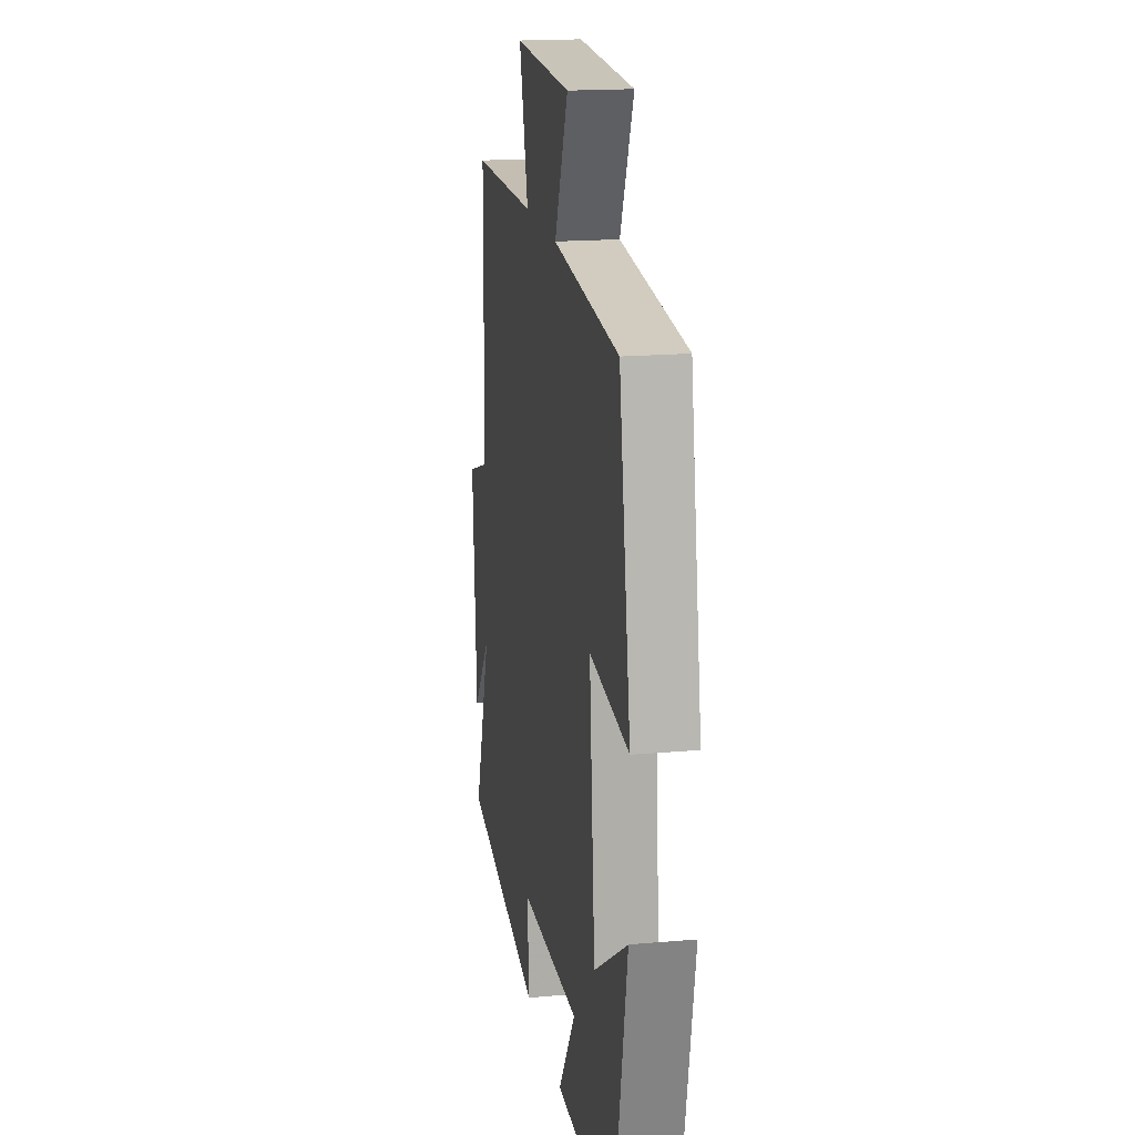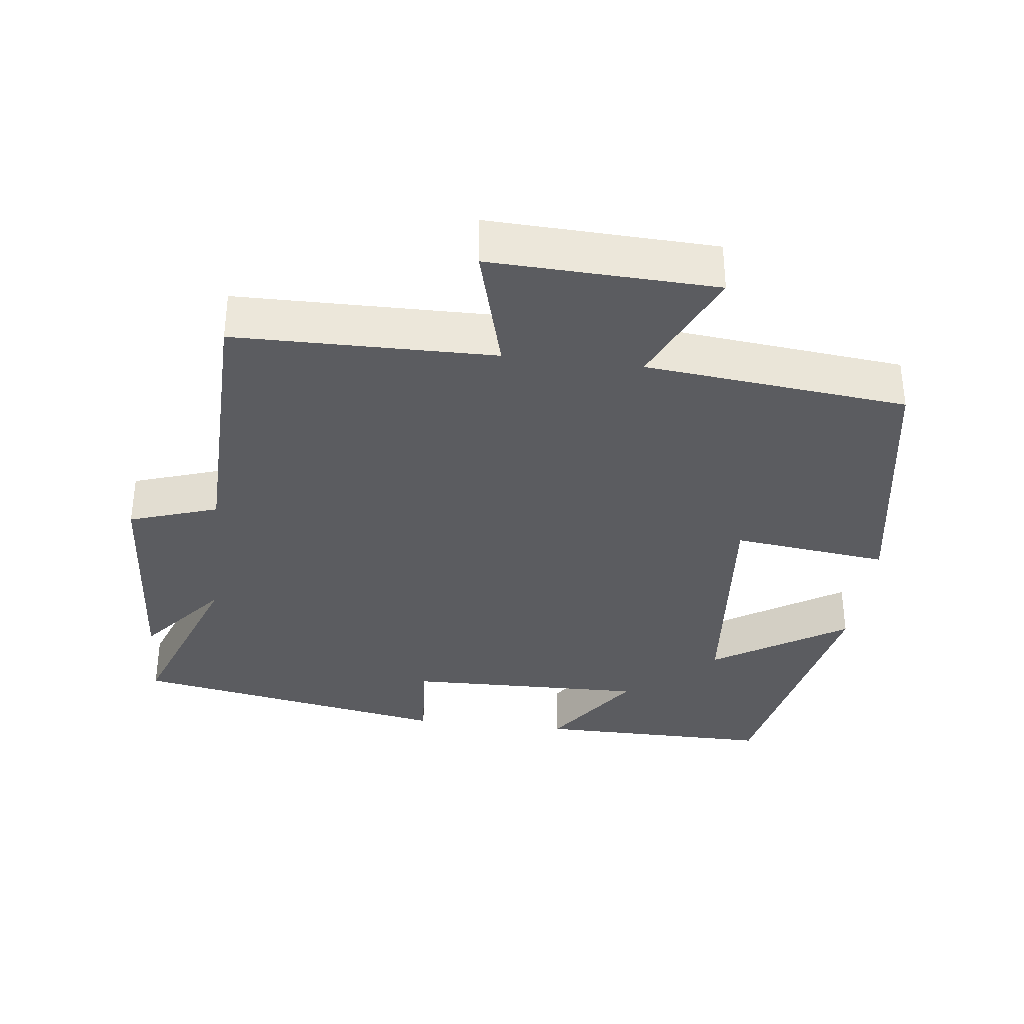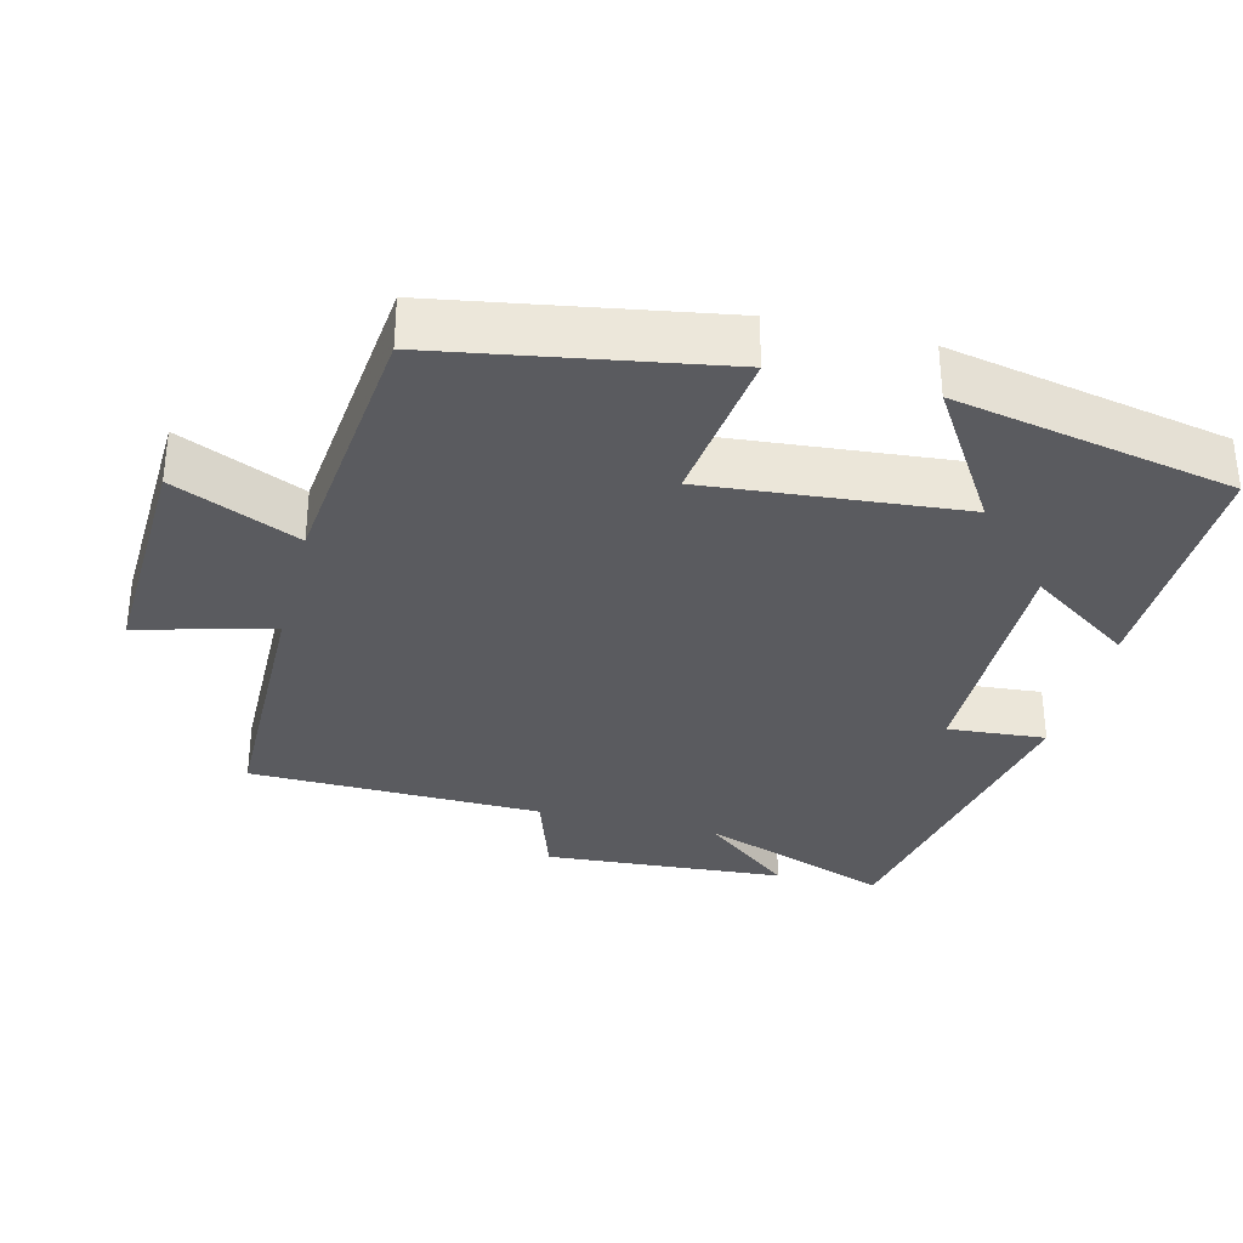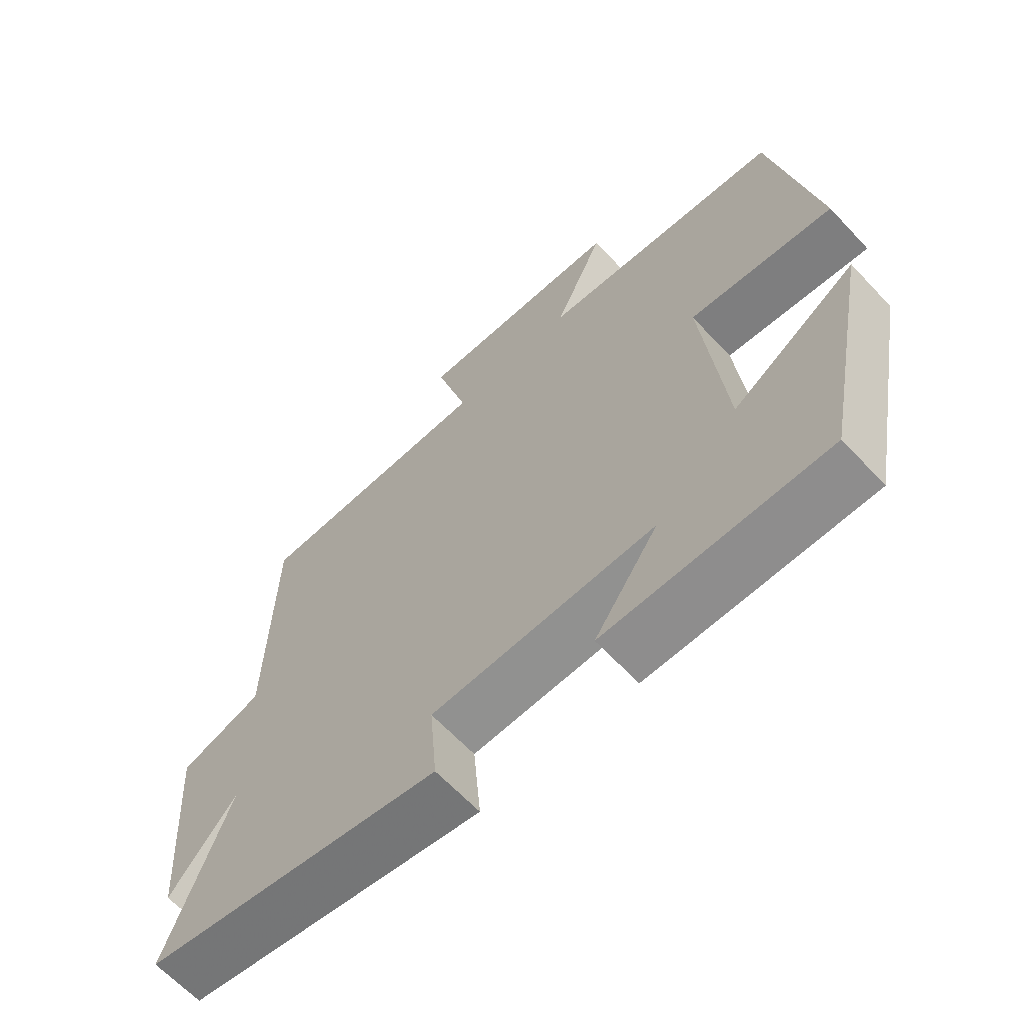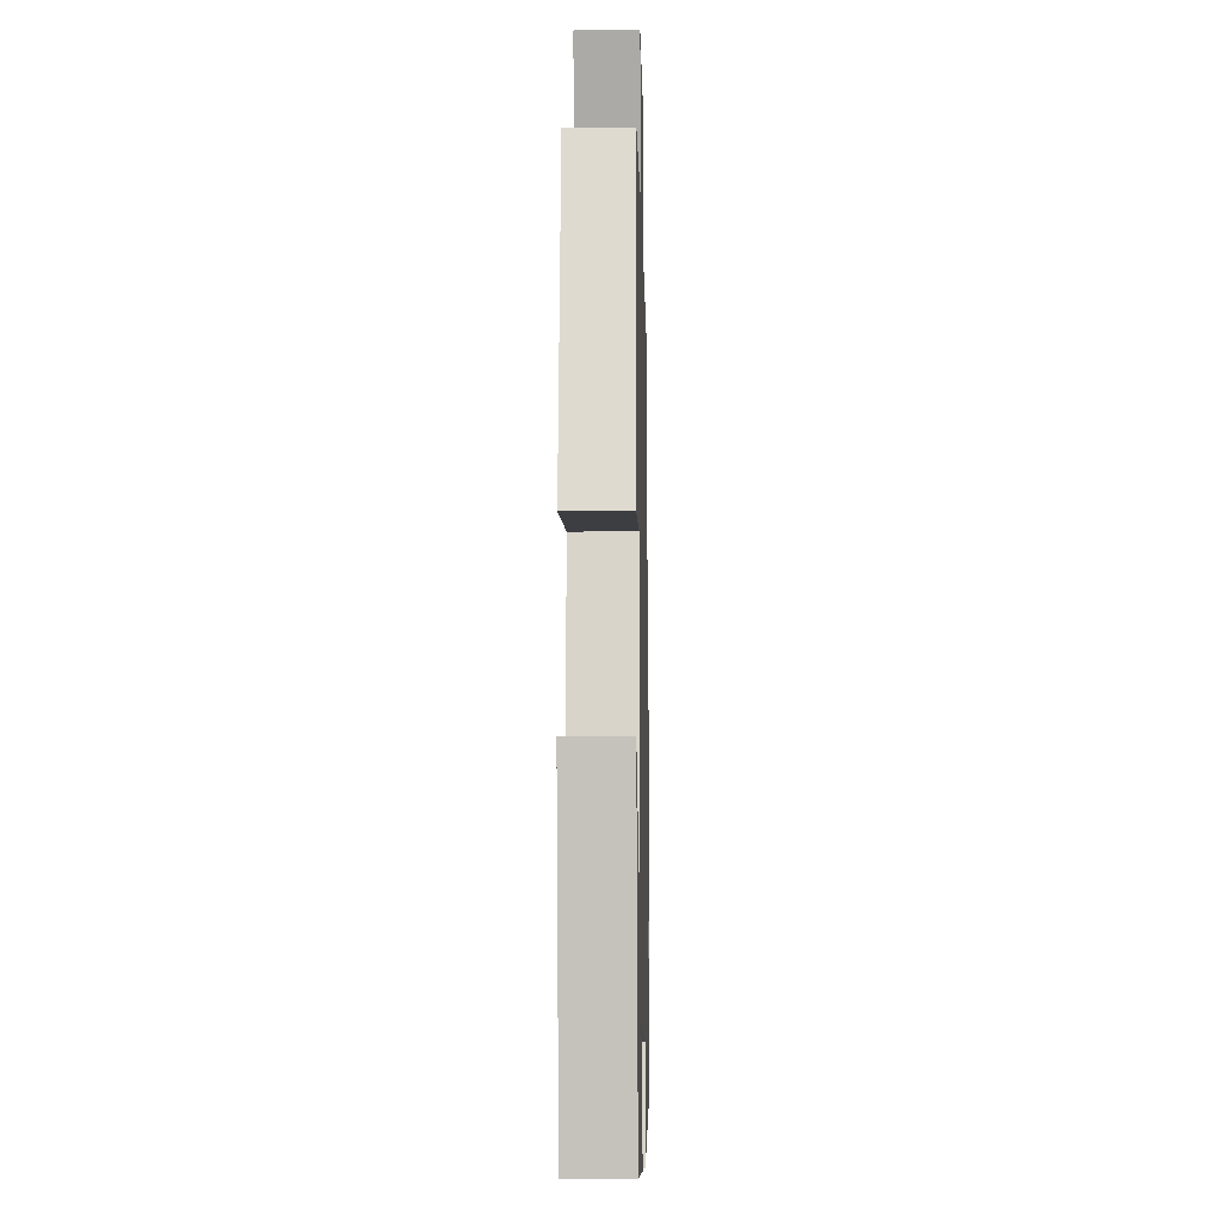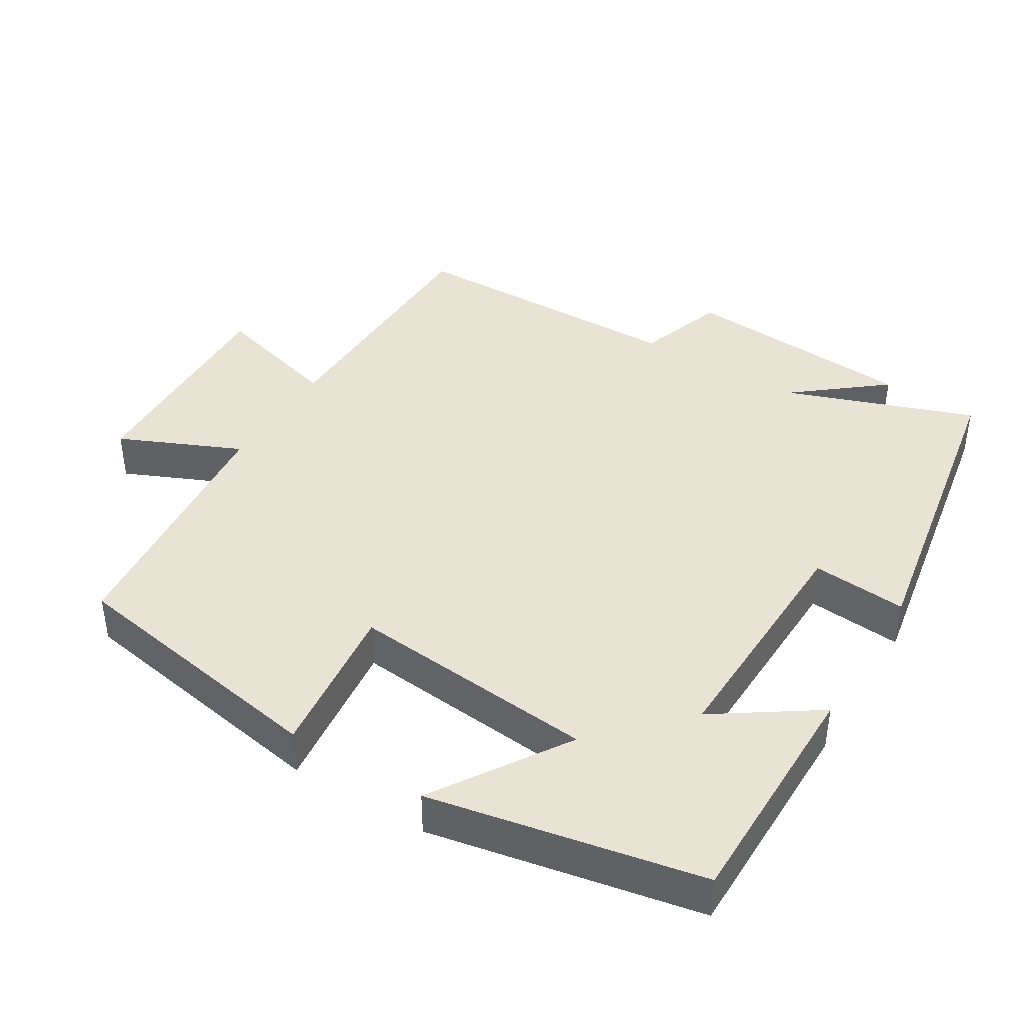
<metadata>
{"format":"obj","ext":"obj","renderer":"f3d","projection":"perspective","resolution":1024,"background":"white","views":[{"elev":18.0,"azim":80.3,"up":"+Z"},{"elev":-34.8,"azim":-7.0,"up":"+Y"},{"elev":-33.0,"azim":75.7,"up":"+Y"},{"elev":-64.8,"azim":43.2,"up":"+Z"},{"elev":-9.9,"azim":91.3,"up":"+Z"},{"elev":41.3,"azim":121.6,"up":"+Y"}]}
</metadata>
<code>
v -0.493 0.07 0.495
v -0.127 0.07 0.5
v -0.177 0.07 0.683
v 0.141 0.07 0.671
v 0.065 0.07 0.5
v 0.435 0.07 0.462
v 0.5 0.07 0.083
v 0.28 0.07 0.109
v 0.312 0.07 -0.239
v 0.5 0.07 -0.119
v 0.425 0.07 -0.501
v 0.089 0.07 -0.5
v 0.186 0.07 -0.358
v -0.154 0.07 -0.366
v -0.143 0.07 -0.5
v -0.596 0.07 -0.418
v -0.5 0.07 -0.153
v -0.601 0.07 -0.277
v -0.625 0.07 0.053
v -0.5 0.07 0.095
v -0.493 0 0.495
v -0.127 0 0.5
v -0.177 0 0.683
v 0.141 0 0.671
v 0.065 0 0.5
v 0.435 0 0.462
v 0.5 0 0.083
v 0.28 0 0.109
v 0.312 0 -0.239
v 0.5 0 -0.119
v 0.425 0 -0.501
v 0.089 0 -0.5
v 0.186 0 -0.358
v -0.154 0 -0.366
v -0.143 0 -0.5
v -0.596 0 -0.418
v -0.5 0 -0.153
v -0.601 0 -0.277
v -0.625 0 0.053
v -0.5 0 0.095
f 17 18 19 20
f 17 20 1 2
f 14 15 16 17
f 13 14 17 2
f 11 12 13
f 10 11 13
f 9 10 13
f 13 2 3
f 9 13 3
f 8 9 3
f 5 6 7 8
f 5 8 3
f 3 4 5
f 40 39 38 37
f 22 21 40 37
f 37 36 35 34
f 22 37 34 33
f 33 32 31
f 33 31 30
f 33 30 29
f 23 22 33
f 23 33 29
f 23 29 28
f 28 27 26 25
f 23 28 25
f 25 24 23
f 1 21 22 2
f 2 22 23 3
f 3 23 24 4
f 4 24 25 5
f 5 25 26 6
f 6 26 27 7
f 7 27 28 8
f 8 28 29 9
f 9 29 30 10
f 10 30 31 11
f 11 31 32 12
f 12 32 33 13
f 13 33 34 14
f 14 34 35 15
f 15 35 36 16
f 16 36 37 17
f 17 37 38 18
f 18 38 39 19
f 19 39 40 20
f 20 40 21 1

</code>
